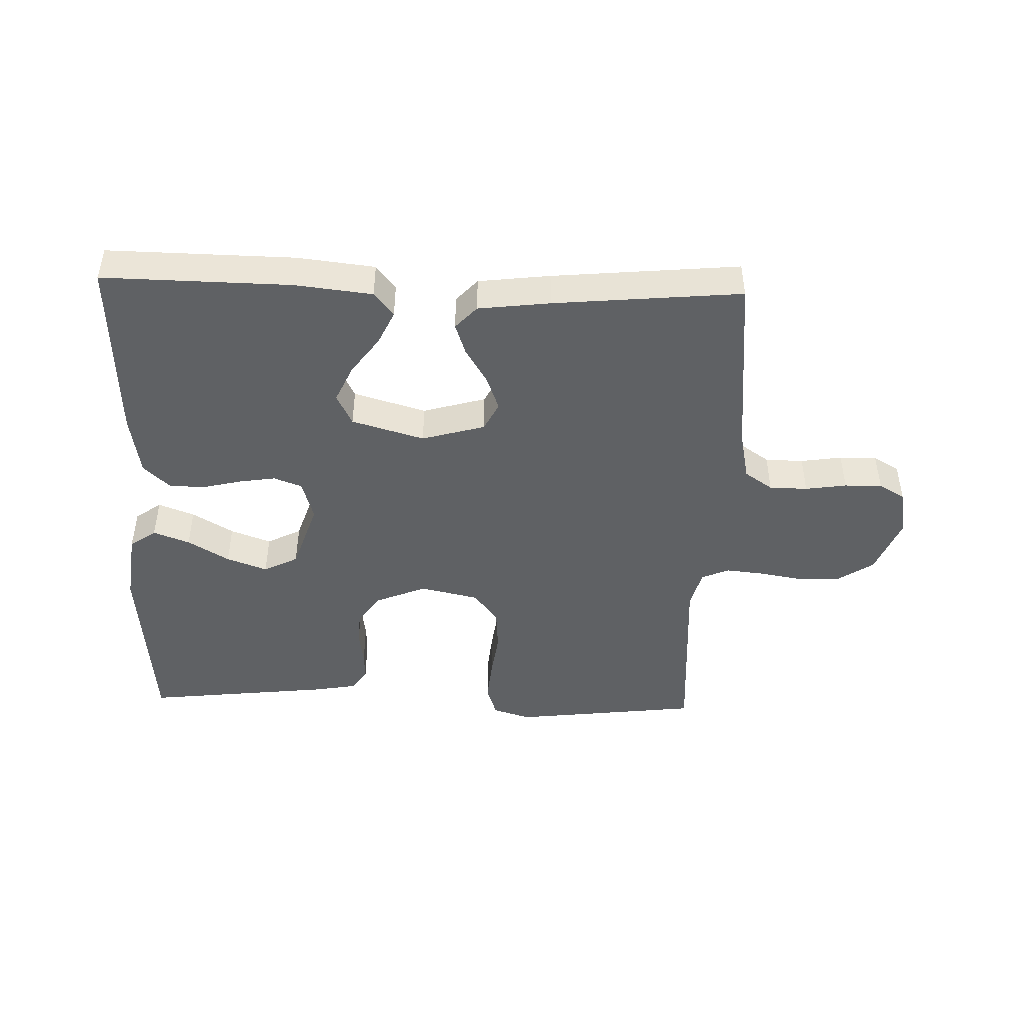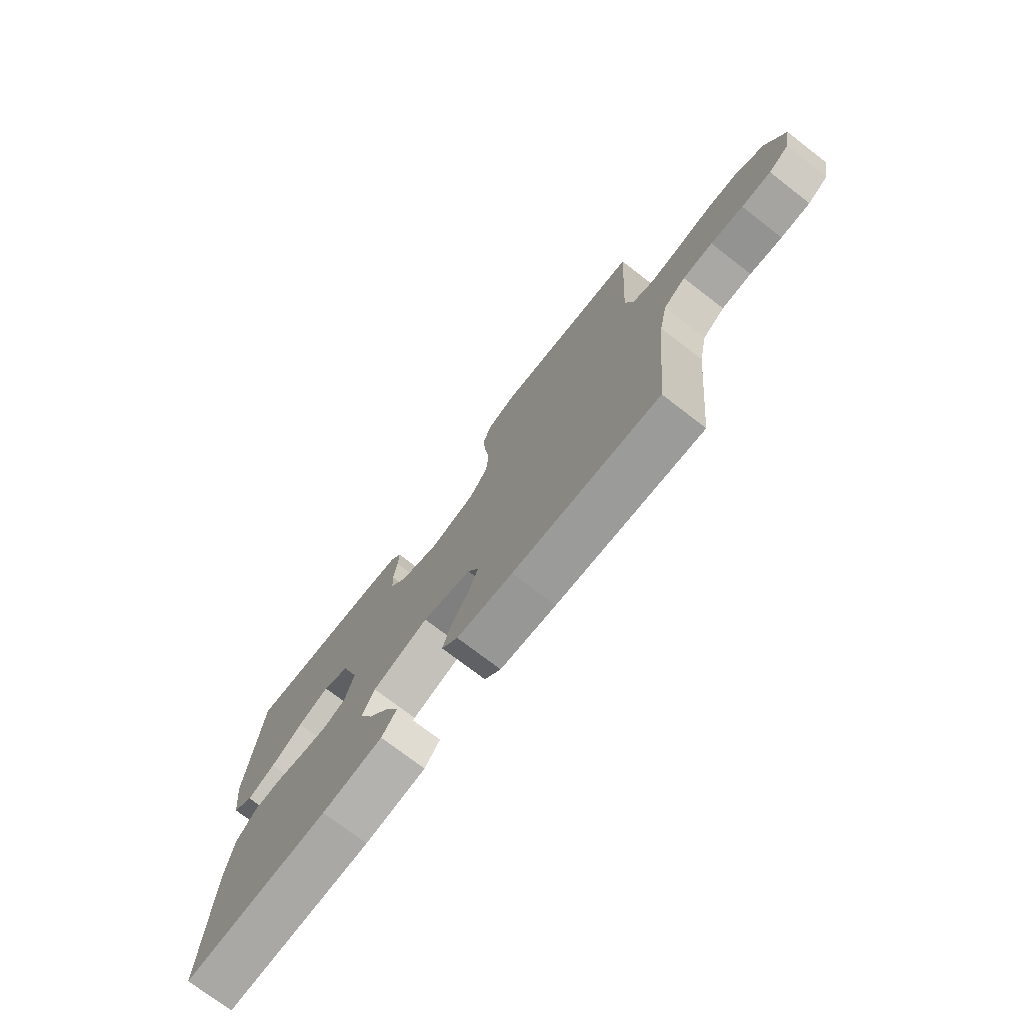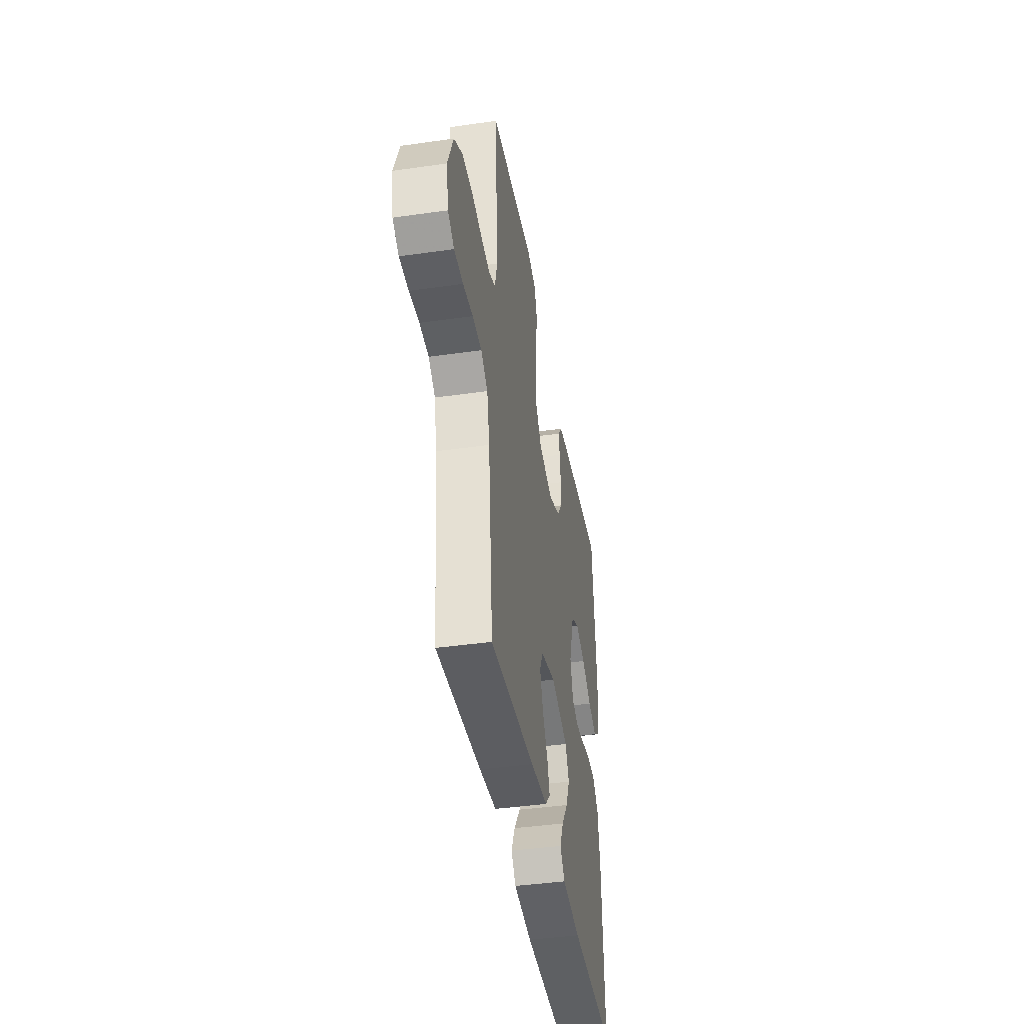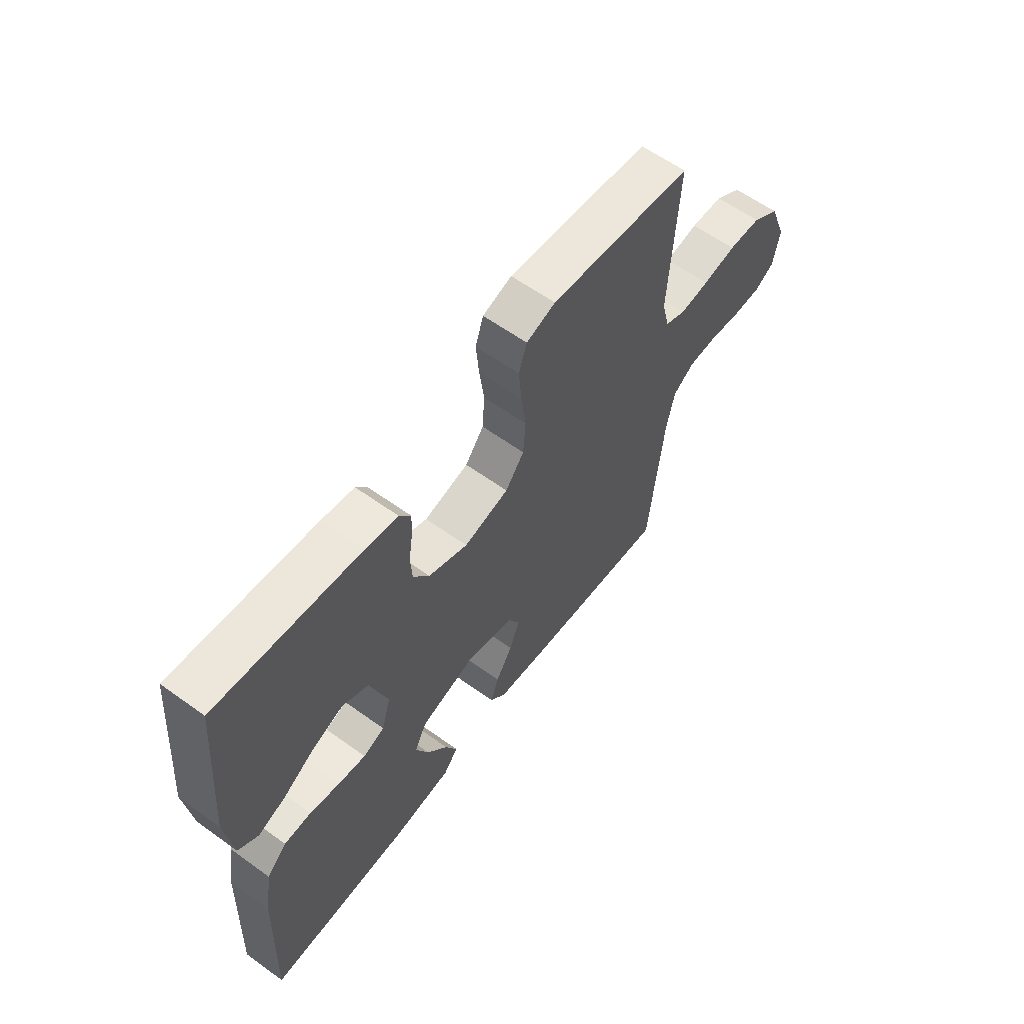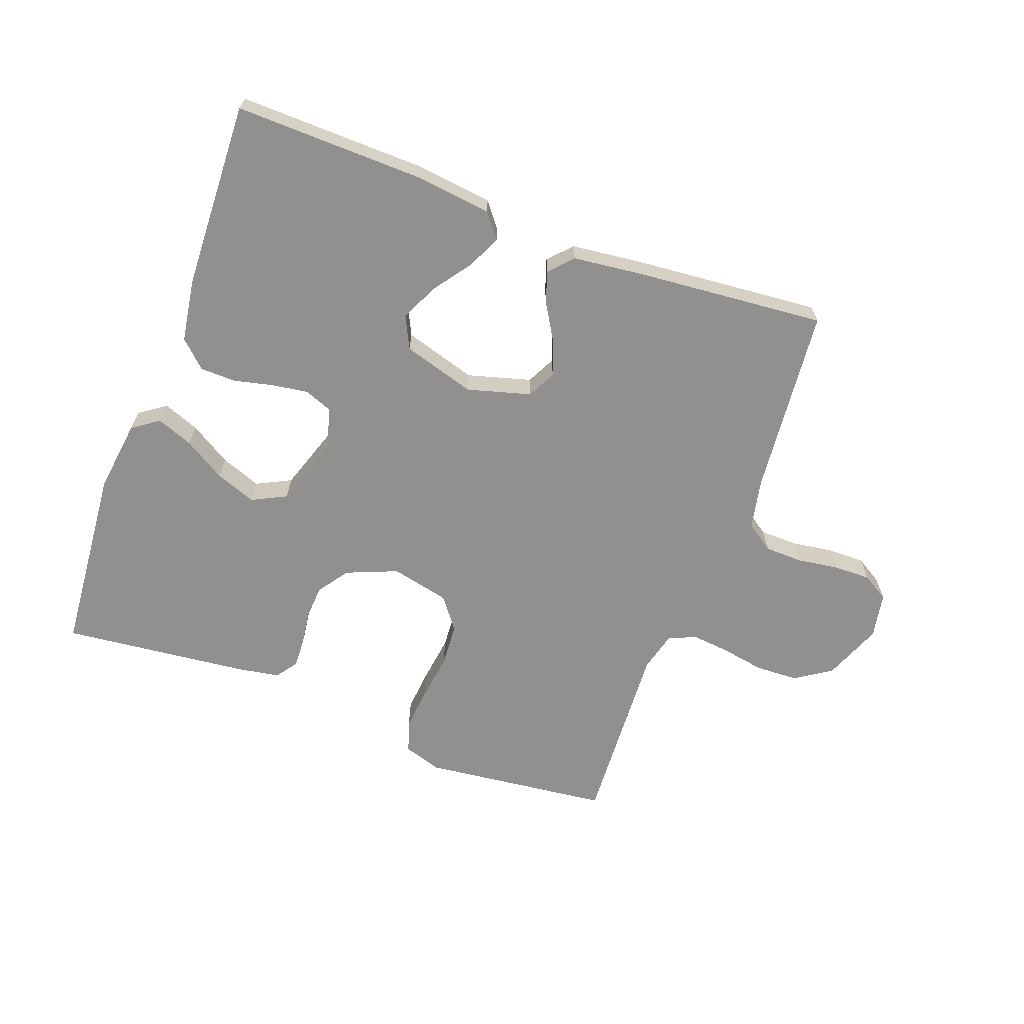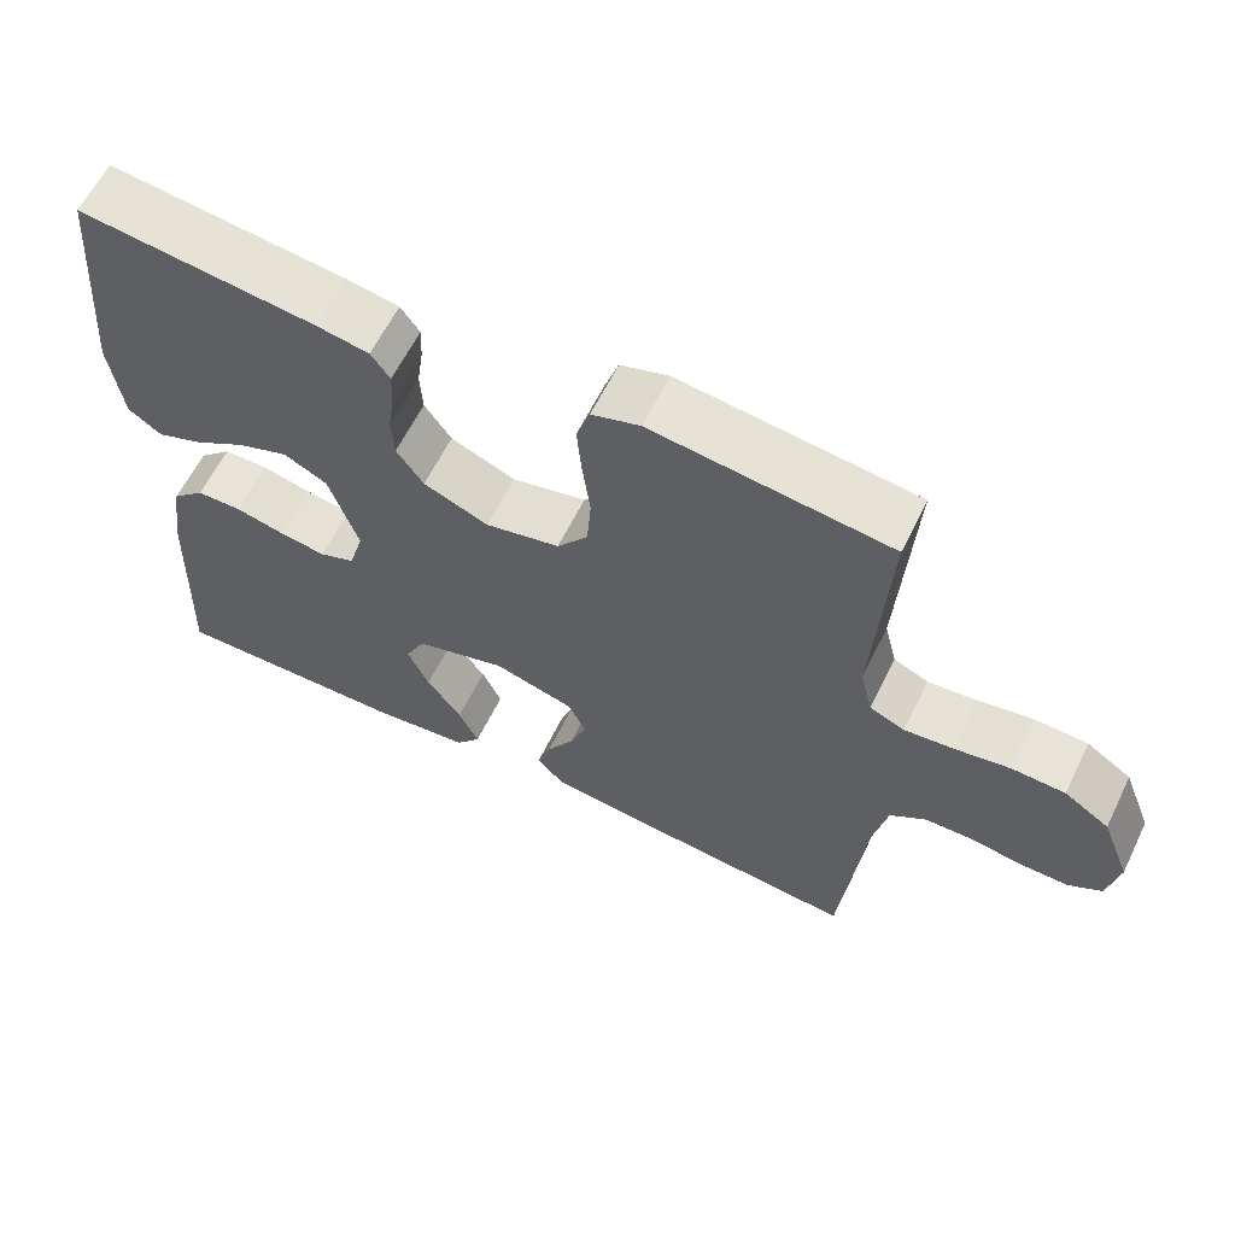
<metadata>
{"format":"obj","ext":"obj","renderer":"f3d","projection":"perspective","resolution":1024,"background":"white","views":[{"elev":-45.7,"azim":178.2,"up":"+Y"},{"elev":-74.3,"azim":-127.6,"up":"+Z"},{"elev":-41.6,"azim":-80.2,"up":"+Z"},{"elev":60.5,"azim":126.4,"up":"+Z"},{"elev":-65.7,"azim":159.4,"up":"+Y"},{"elev":61.6,"azim":-153.9,"up":"+Z"}]}
</metadata>
<code>
v 0.5 0.07 -0.5
v 0.2 0.07 -0.495
v 0.076 0.07 -0.481
v 0.045 0.07 -0.442
v 0.07 0.07 -0.388
v 0.114 0.07 -0.327
v 0.141 0.07 -0.267
v 0.116 0.07 -0.216
v 0 0.07 -0.182
v -0.101 0.07 -0.211
v -0.124 0.07 -0.257
v -0.103 0.07 -0.313
v -0.068 0.07 -0.371
v -0.051 0.07 -0.421
v -0.085 0.07 -0.458
v -0.2 0.07 -0.472
v -0.5 0.07 -0.5
v -0.53 0.07 -0.2
v -0.547 0.07 -0.119
v -0.592 0.07 -0.088
v -0.653 0.07 -0.087
v -0.719 0.07 -0.097
v -0.779 0.07 -0.098
v -0.821 0.07 -0.073
v -0.835 0.07 0
v -0.798 0.07 0.094
v -0.741 0.07 0.132
v -0.673 0.07 0.135
v -0.603 0.07 0.123
v -0.542 0.07 0.117
v -0.498 0.07 0.136
v -0.482 0.07 0.2
v -0.5 0.07 0.5
v -0.2 0.07 0.536
v -0.139 0.07 0.517
v -0.122 0.07 0.466
v -0.128 0.07 0.398
v -0.138 0.07 0.322
v -0.133 0.07 0.253
v -0.094 0.07 0.202
v 0 0.07 0.181
v 0.082 0.07 0.215
v 0.116 0.07 0.264
v 0.119 0.07 0.318
v 0.111 0.07 0.373
v 0.109 0.07 0.42
v 0.133 0.07 0.454
v 0.2 0.07 0.466
v 0.5 0.07 0.5
v 0.526 0.07 0.2
v 0.511 0.07 0.084
v 0.469 0.07 0.054
v 0.411 0.07 0.076
v 0.345 0.07 0.116
v 0.28 0.07 0.14
v 0.225 0.07 0.112
v 0.188 0.07 0
v 0.207 0.07 -0.066
v 0.252 0.07 -0.083
v 0.31 0.07 -0.074
v 0.373 0.07 -0.059
v 0.43 0.07 -0.06
v 0.472 0.07 -0.1
v 0.488 0.07 -0.2
v 0.5 0 -0.5
v 0.2 0 -0.495
v 0.076 0 -0.481
v 0.045 0 -0.442
v 0.07 0 -0.388
v 0.114 0 -0.327
v 0.141 0 -0.267
v 0.116 0 -0.216
v 0 0 -0.182
v -0.101 0 -0.211
v -0.124 0 -0.257
v -0.103 0 -0.313
v -0.068 0 -0.371
v -0.051 0 -0.421
v -0.085 0 -0.458
v -0.2 0 -0.472
v -0.5 0 -0.5
v -0.53 0 -0.2
v -0.547 0 -0.119
v -0.592 0 -0.088
v -0.653 0 -0.087
v -0.719 0 -0.097
v -0.779 0 -0.098
v -0.821 0 -0.073
v -0.835 0 0
v -0.798 0 0.094
v -0.741 0 0.132
v -0.673 0 0.135
v -0.603 0 0.123
v -0.542 0 0.117
v -0.498 0 0.136
v -0.482 0 0.2
v -0.5 0 0.5
v -0.2 0 0.536
v -0.139 0 0.517
v -0.122 0 0.466
v -0.128 0 0.398
v -0.138 0 0.322
v -0.133 0 0.253
v -0.094 0 0.202
v 0 0 0.181
v 0.082 0 0.215
v 0.116 0 0.264
v 0.119 0 0.318
v 0.111 0 0.373
v 0.109 0 0.42
v 0.133 0 0.454
v 0.2 0 0.466
v 0.5 0 0.5
v 0.526 0 0.2
v 0.511 0 0.084
v 0.469 0 0.054
v 0.411 0 0.076
v 0.345 0 0.116
v 0.28 0 0.14
v 0.225 0 0.112
v 0.188 0 0
v 0.207 0 -0.066
v 0.252 0 -0.083
v 0.31 0 -0.074
v 0.373 0 -0.059
v 0.43 0 -0.06
v 0.472 0 -0.1
v 0.488 0 -0.2
f 60 61 62 63
f 59 60 63 64
f 58 59 64 1
f 51 52 53 54
f 51 54 55
f 50 51 55
f 49 50 55
f 48 49 55 56
f 44 45 46 47
f 43 44 47 48
f 35 36 37 38
f 33 34 35 38
f 32 33 38 39
f 31 32 39 40
f 26 27 28 29
f 26 29 30
f 25 26 30
f 24 25 30
f 21 22 23 24
f 20 21 24 30
f 19 20 30 31
f 15 16 17 18
f 12 13 14 15
f 11 12 15 18
f 10 11 18 19
f 3 4 5 6
f 3 6 7
f 58 1 2 3
f 58 3 7
f 57 58 7 8
f 43 48 56 57
f 42 43 57 8
f 41 42 8 9
f 19 31 40 41
f 9 10 19 41
f 127 126 125 124
f 128 127 124 123
f 65 128 123 122
f 118 117 116 115
f 119 118 115
f 119 115 114
f 119 114 113
f 120 119 113 112
f 111 110 109 108
f 112 111 108 107
f 102 101 100 99
f 102 99 98 97
f 103 102 97 96
f 104 103 96 95
f 93 92 91 90
f 94 93 90
f 94 90 89
f 94 89 88
f 88 87 86 85
f 94 88 85 84
f 95 94 84 83
f 82 81 80 79
f 79 78 77 76
f 82 79 76 75
f 83 82 75 74
f 70 69 68 67
f 71 70 67
f 67 66 65 122
f 71 67 122
f 72 71 122 121
f 121 120 112 107
f 72 121 107 106
f 73 72 106 105
f 105 104 95 83
f 105 83 74 73
f 1 65 66 2
f 2 66 67 3
f 3 67 68 4
f 4 68 69 5
f 5 69 70 6
f 6 70 71 7
f 7 71 72 8
f 8 72 73 9
f 9 73 74 10
f 10 74 75 11
f 11 75 76 12
f 12 76 77 13
f 13 77 78 14
f 14 78 79 15
f 15 79 80 16
f 16 80 81 17
f 17 81 82 18
f 18 82 83 19
f 19 83 84 20
f 20 84 85 21
f 21 85 86 22
f 22 86 87 23
f 23 87 88 24
f 24 88 89 25
f 25 89 90 26
f 26 90 91 27
f 27 91 92 28
f 28 92 93 29
f 29 93 94 30
f 30 94 95 31
f 31 95 96 32
f 32 96 97 33
f 33 97 98 34
f 34 98 99 35
f 35 99 100 36
f 36 100 101 37
f 37 101 102 38
f 38 102 103 39
f 39 103 104 40
f 40 104 105 41
f 41 105 106 42
f 42 106 107 43
f 43 107 108 44
f 44 108 109 45
f 45 109 110 46
f 46 110 111 47
f 47 111 112 48
f 48 112 113 49
f 49 113 114 50
f 50 114 115 51
f 51 115 116 52
f 52 116 117 53
f 53 117 118 54
f 54 118 119 55
f 55 119 120 56
f 56 120 121 57
f 57 121 122 58
f 58 122 123 59
f 59 123 124 60
f 60 124 125 61
f 61 125 126 62
f 62 126 127 63
f 63 127 128 64
f 64 128 65 1

</code>
